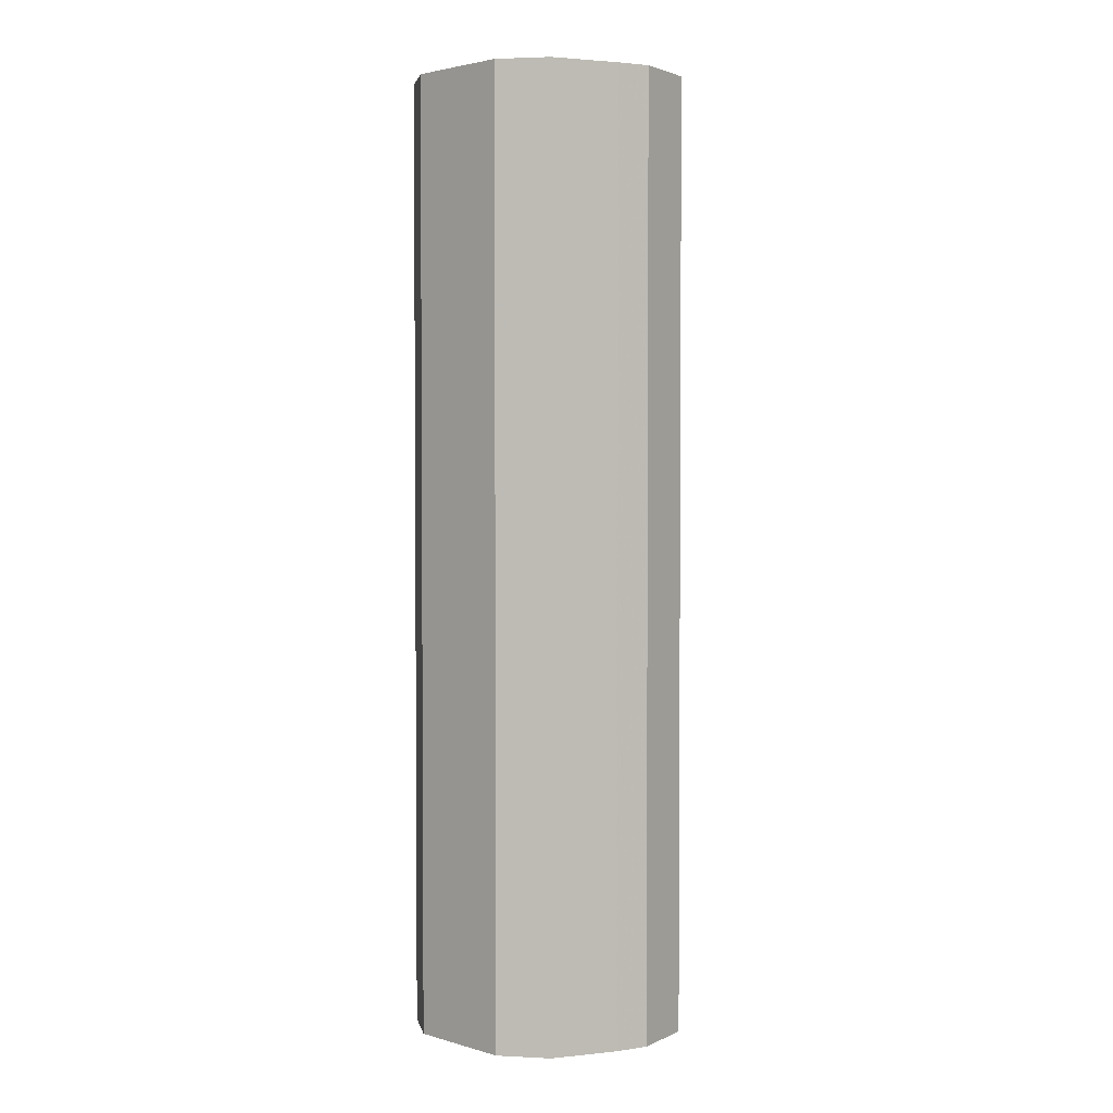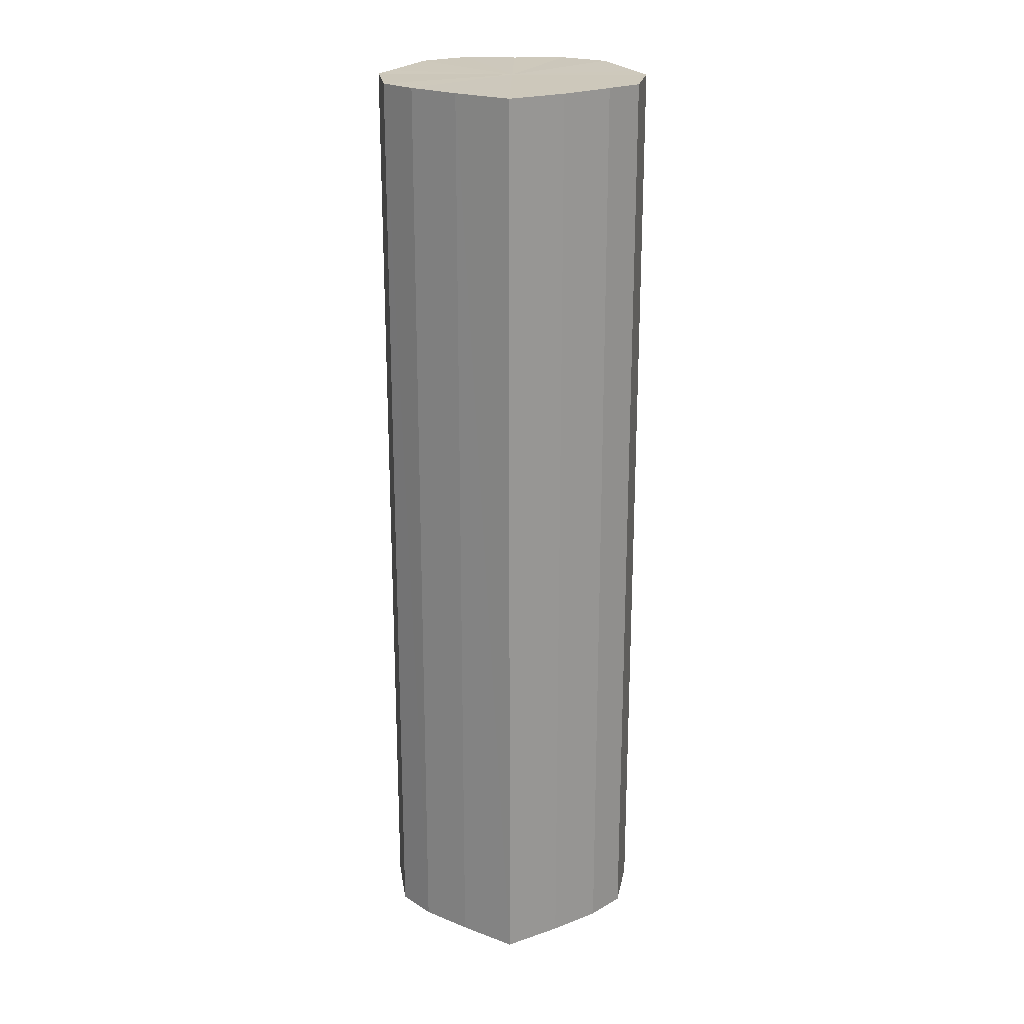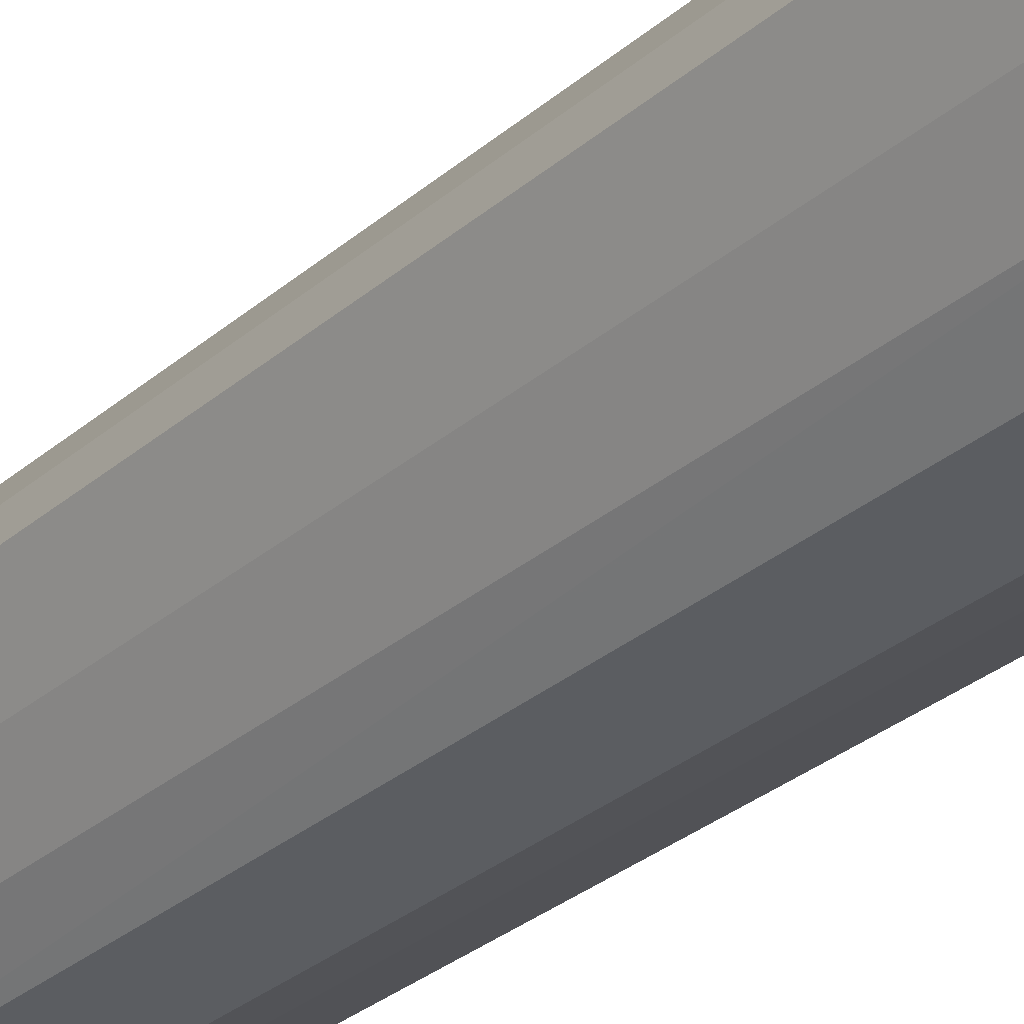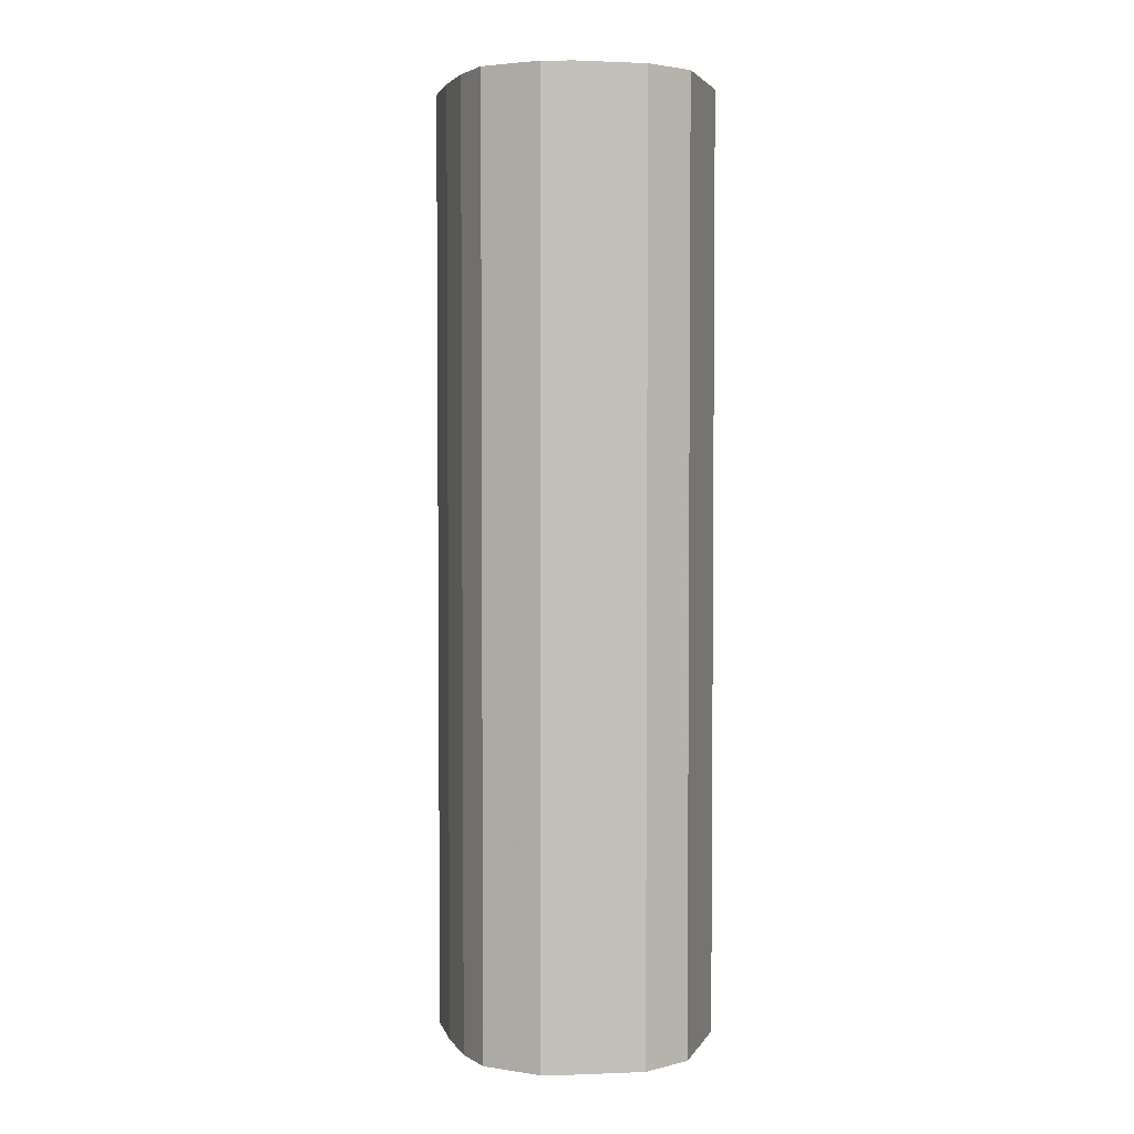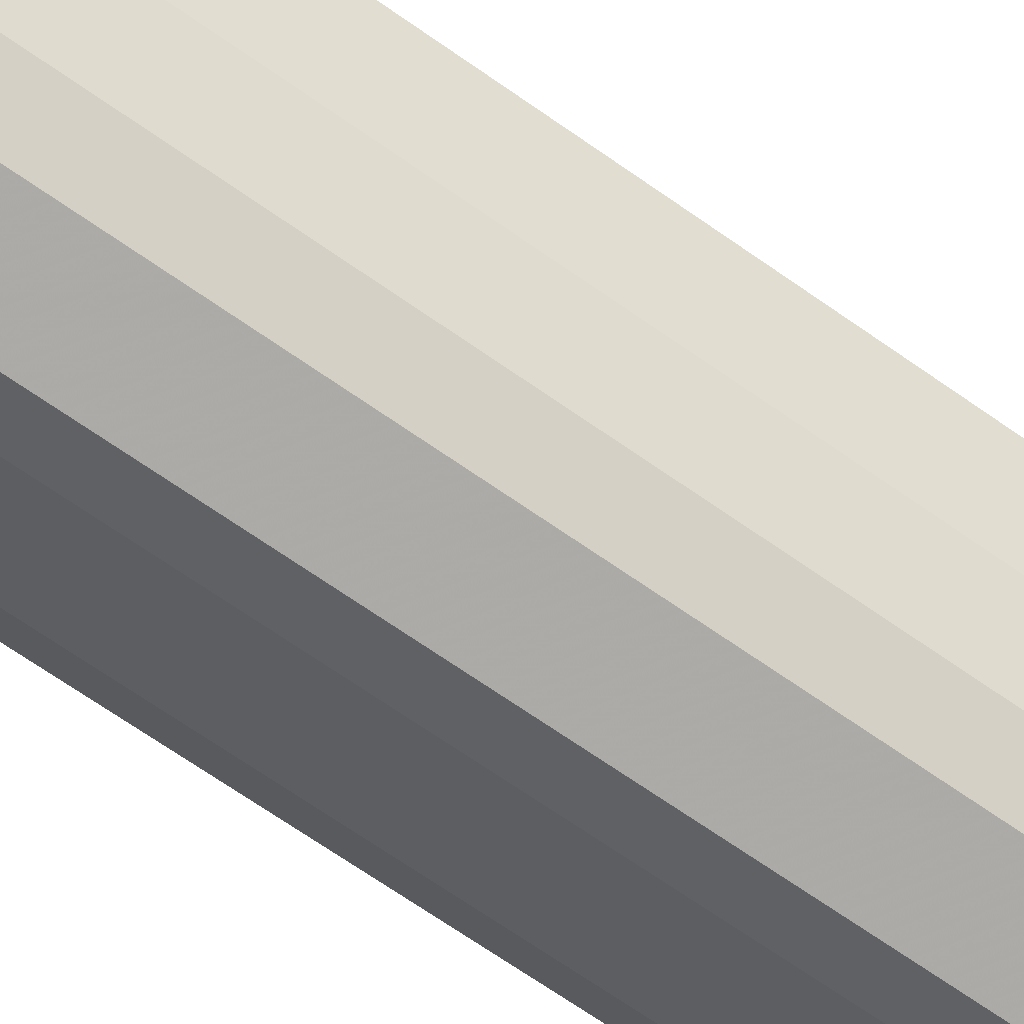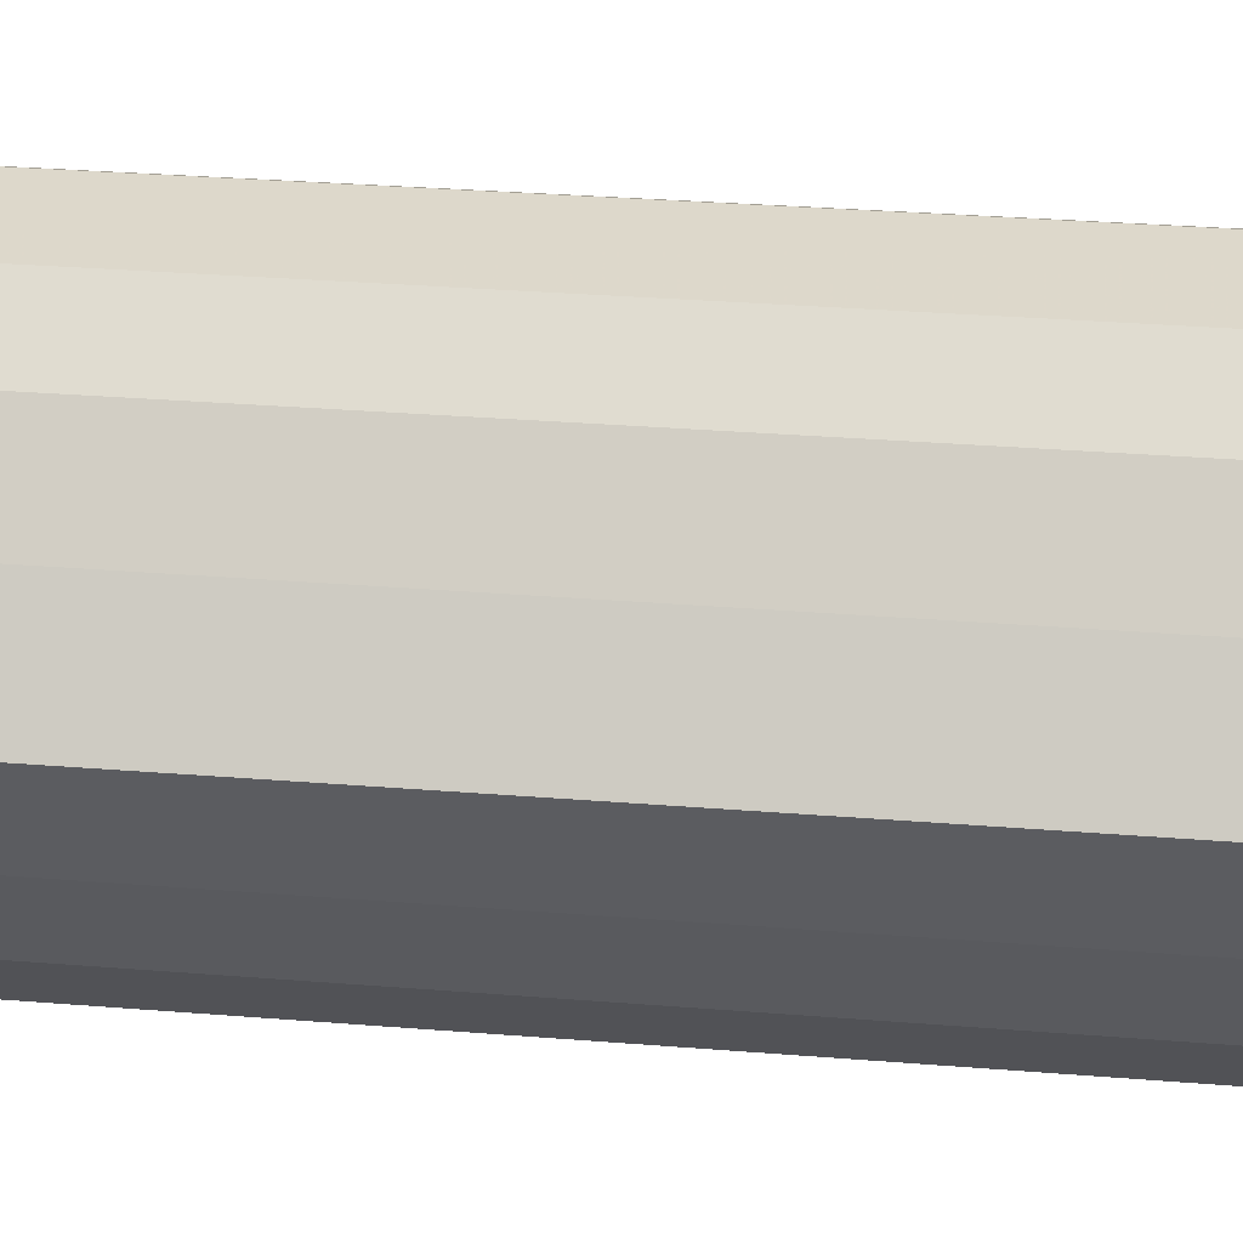
<metadata>
{"format":"obj","ext":"obj","renderer":"f3d","projection":"perspective","resolution":1024,"background":"white","views":[{"elev":2.6,"azim":134.0,"up":"+Y"},{"elev":22.1,"azim":-88.9,"up":"+Y"},{"elev":-30.7,"azim":-39.4,"up":"+Z"},{"elev":3.2,"azim":16.9,"up":"+Y"},{"elev":-67.7,"azim":-125.3,"up":"+Z"},{"elev":22.7,"azim":-81.1,"up":"+Z"}]}
</metadata>
<code>
o 5886
v 2220 1876 17.9
v 2220 1876 17.91
v 2220 1876 17.9
v 2220 1876 17.93
v 2220 1876 17.91
v 2220 1876 17.88
v 2220 1876 17.88
v 2220 1876 17.94
v 2220 1876 17.93
v 2220 1876 17.86
v 2220 1876 17.86
v 2220 1876 17.94
v 2220 1876 17.94
v 2220 1876 17.85
v 2220 1876 17.85
v 2220 1876 17.94
v 2220 1876 17.94
v 2220 1876 17.85
v 2220 1876 17.85
v 2220 1876 17.93
v 2220 1876 17.94
v 2220 1876 17.85
v 2220 1876 17.85
v 2220 1876 17.91
v 2220 1876 17.93
v 2220 1876 17.86
v 2220 1876 17.86
v 2220 1876 17.9
v 2220 1876 17.91
v 2220 1876 17.88
v 2220 1876 17.88
v 2220 1876 17.9
v 2220 1876 17.9
v 2220 1876 17.91
v 2220 1876 17.91
v 2220 1876 17.93
v 2220 1876 17.93
v 2220 1876 17.88
v 2220 1876 17.9
v 2220 1876 17.86
v 2220 1876 17.88
v 2220 1876 17.94
v 2220 1876 17.94
v 2220 1876 17.85
v 2220 1876 17.86
v 2220 1876 17.85
v 2220 1876 17.85
v 2220 1876 17.94
v 2220 1876 17.94
v 2220 1876 17.85
v 2220 1876 17.85
v 2220 1876 17.86
v 2220 1876 17.85
v 2220 1876 17.94
v 2220 1876 17.94
v 2220 1876 17.88
v 2220 1876 17.86
v 2220 1876 17.9
v 2220 1876 17.88
v 2220 1876 17.93
v 2220 1876 17.93
v 2220 1876 17.91
v 2220 1876 17.9
v 2220 1876 17.91
v 2220 1876 17.9
v 2220 1876 17.91
v 2220 1876 17.9
v 2220 1876 17.93
v 2220 1876 17.88
v 2220 1876 17.94
v 2220 1876 17.86
v 2220 1876 17.94
v 2220 1876 17.85
v 2220 1876 17.94
v 2220 1876 17.85
v 2220 1876 17.93
v 2220 1876 17.85
v 2220 1876 17.91
v 2220 1876 17.86
v 2220 1876 17.9
v 2220 1876 17.88
v 2220 1876 17.9
v 2220 1876 17.9
v 2220 1876 17.91
v 2220 1876 17.88
v 2220 1876 17.93
v 2220 1876 17.86
v 2220 1876 17.94
v 2220 1876 17.85
v 2220 1876 17.94
v 2220 1876 17.85
v 2220 1876 17.94
v 2220 1876 17.85
v 2220 1876 17.93
v 2220 1876 17.86
v 2220 1876 17.91
v 2220 1876 17.88
v 2220 1876 17.9
f 1 2 3
f 2 4 5
f 6 1 7
f 4 8 9
f 10 6 11
f 8 12 13
f 14 10 15
f 12 16 17
f 18 14 19
f 16 20 21
f 22 18 23
f 20 24 25
f 26 22 27
f 24 28 29
f 30 26 31
f 28 30 32
f 33 34 35
f 35 36 37
f 38 39 33
f 40 41 38
f 37 42 43
f 44 45 40
f 46 47 44
f 43 48 49
f 50 51 46
f 52 53 50
f 49 54 55
f 56 57 52
f 58 59 56
f 55 60 61
f 62 63 58
f 61 64 62
f 65 66 67
f 65 68 66
f 65 67 69
f 65 70 68
f 65 69 71
f 65 72 70
f 65 71 73
f 65 74 72
f 65 73 75
f 65 76 74
f 65 75 77
f 65 78 76
f 65 77 79
f 65 80 78
f 65 79 81
f 65 81 80
f 82 83 84
f 82 85 83
f 82 84 86
f 82 87 85
f 82 86 88
f 82 89 87
f 82 88 90
f 82 91 89
f 82 90 92
f 82 93 91
f 82 92 94
f 82 95 93
f 82 94 96
f 82 97 95
f 82 96 98
f 82 98 97

</code>
